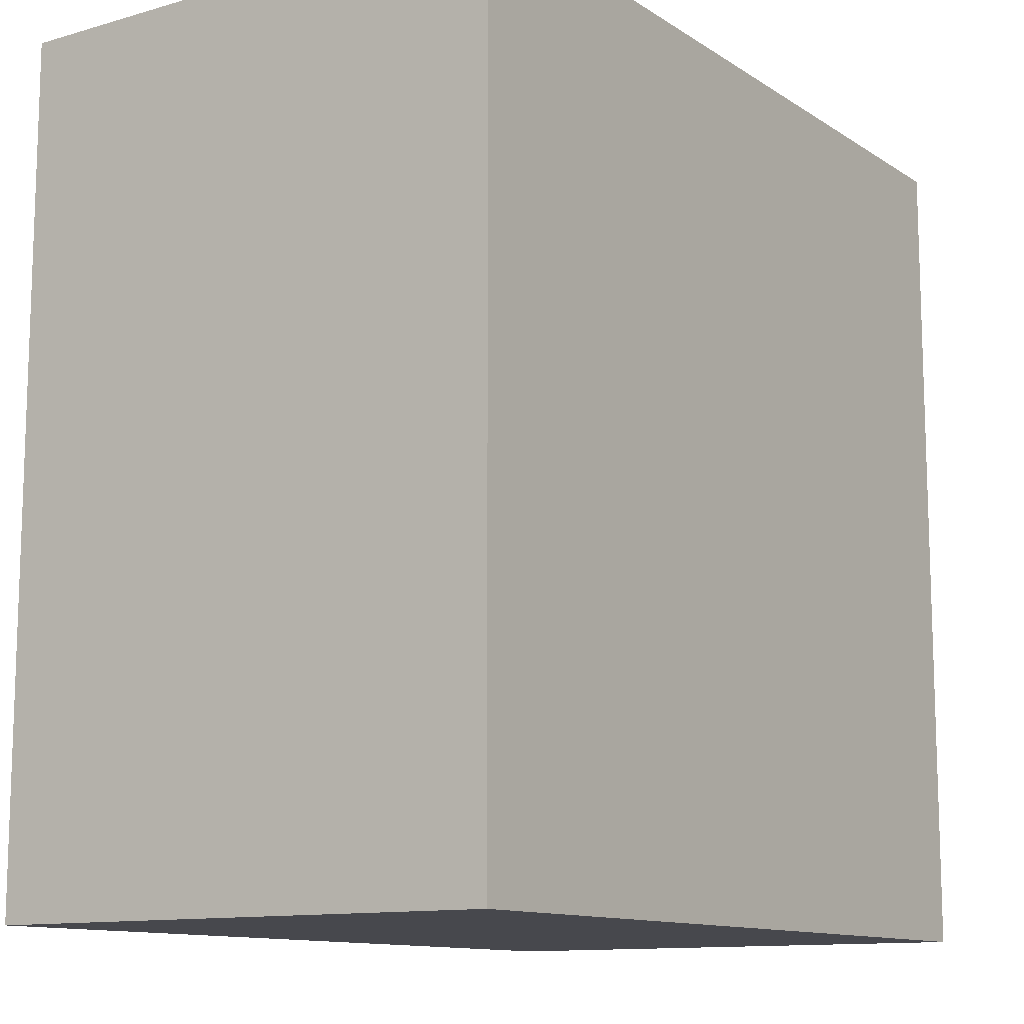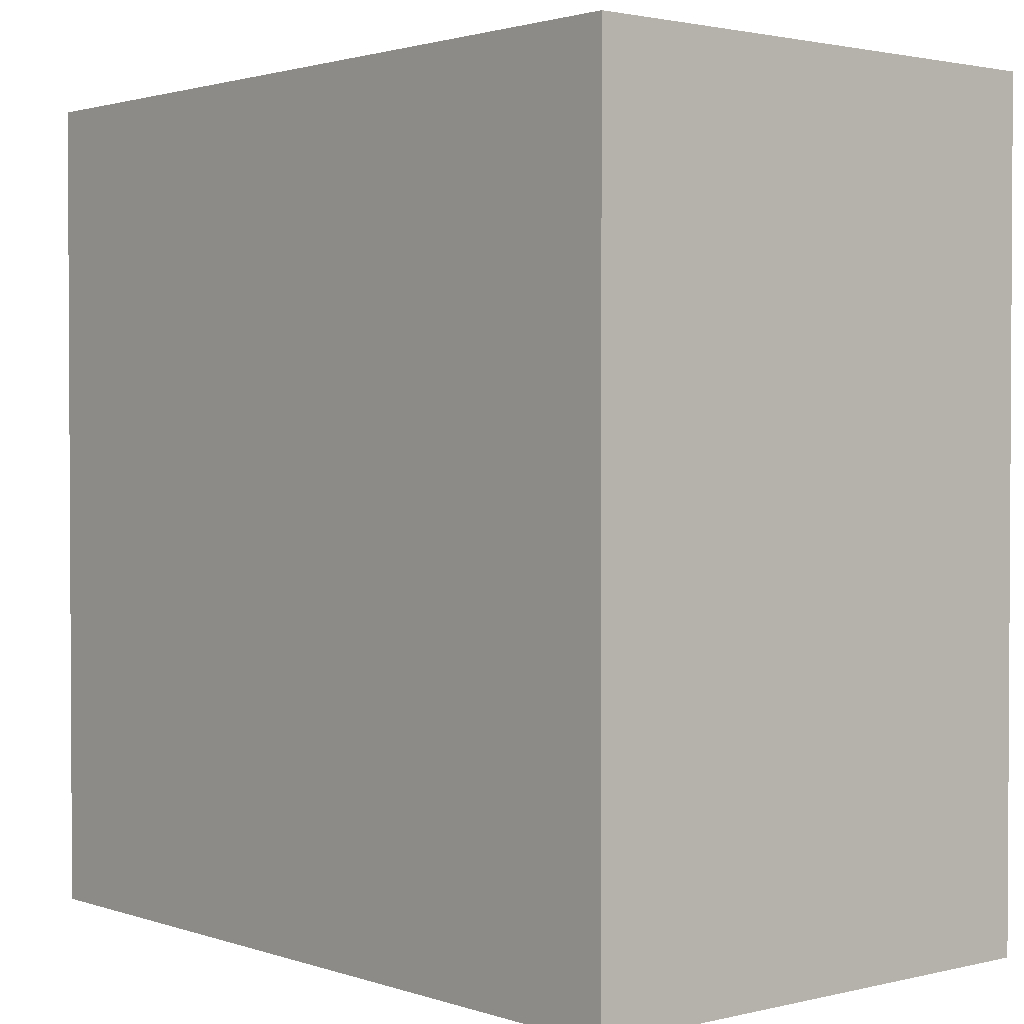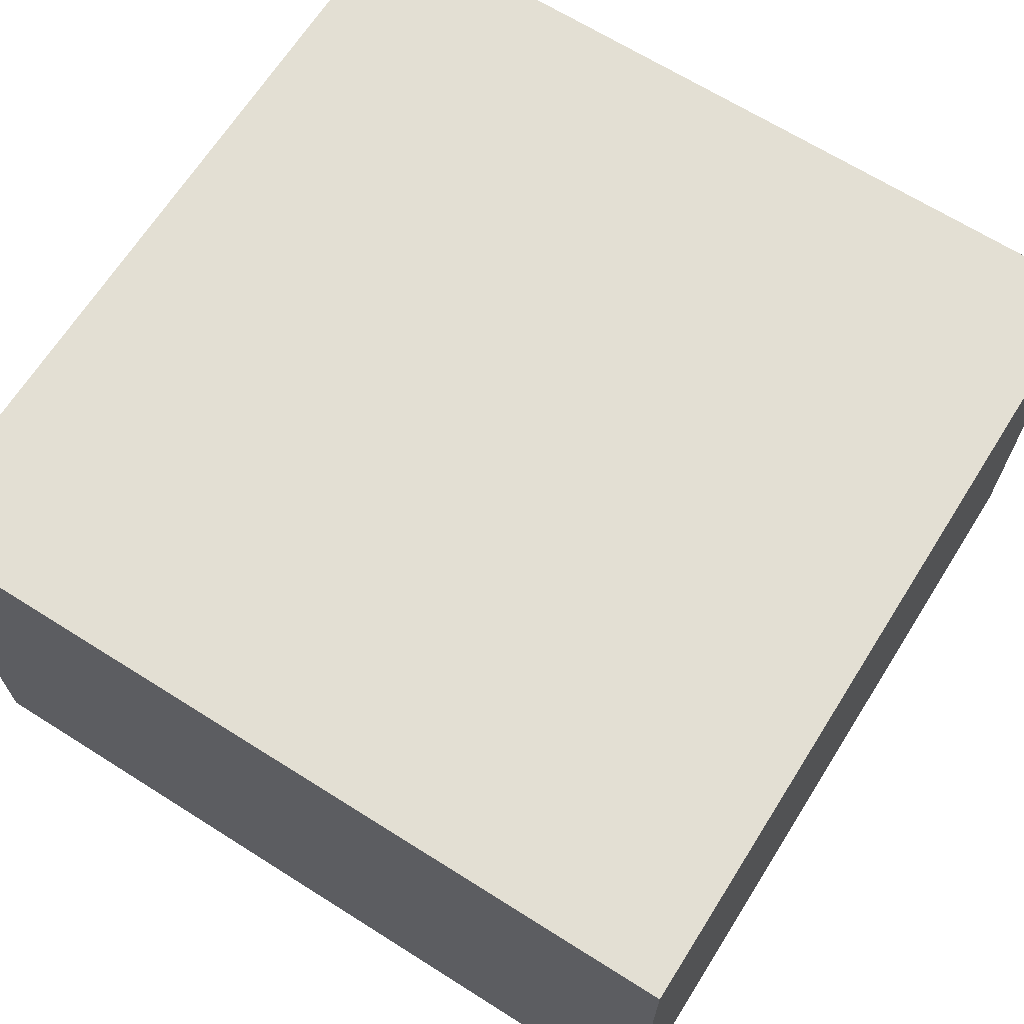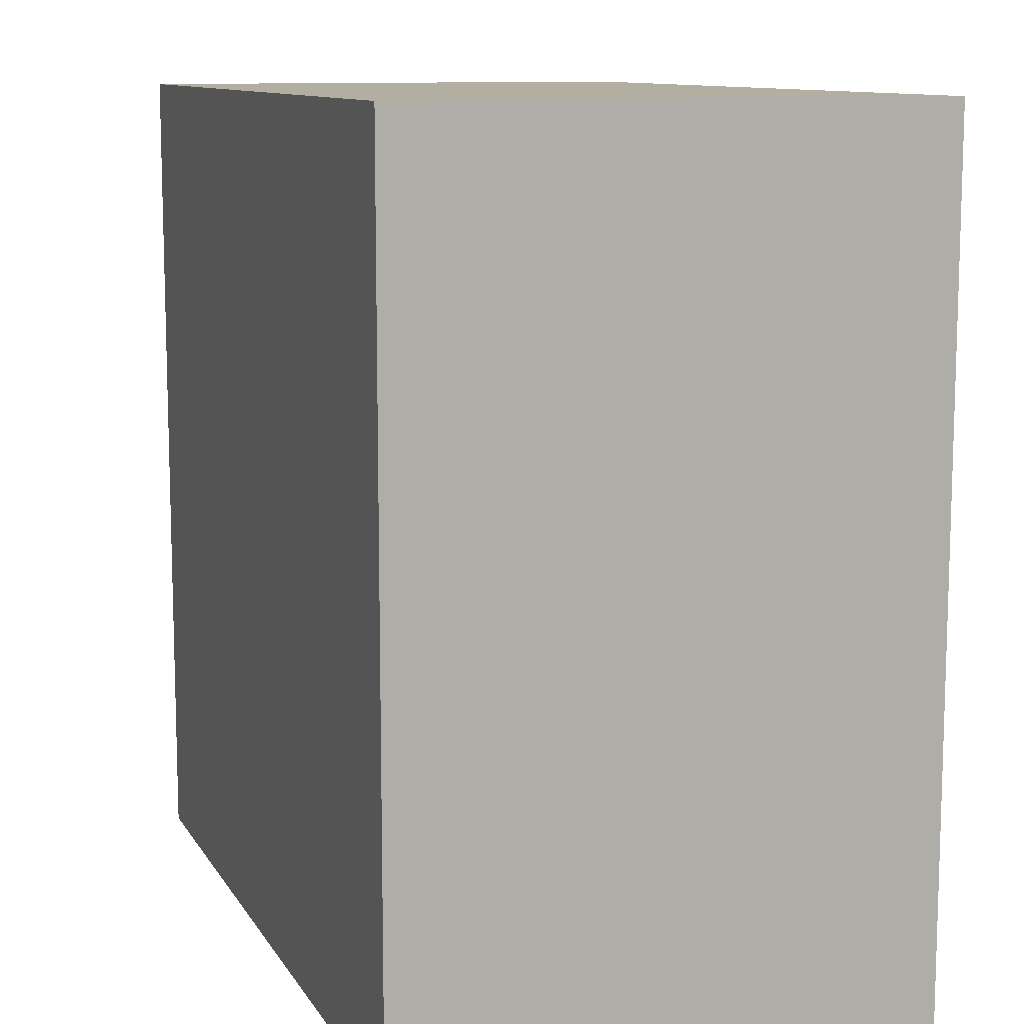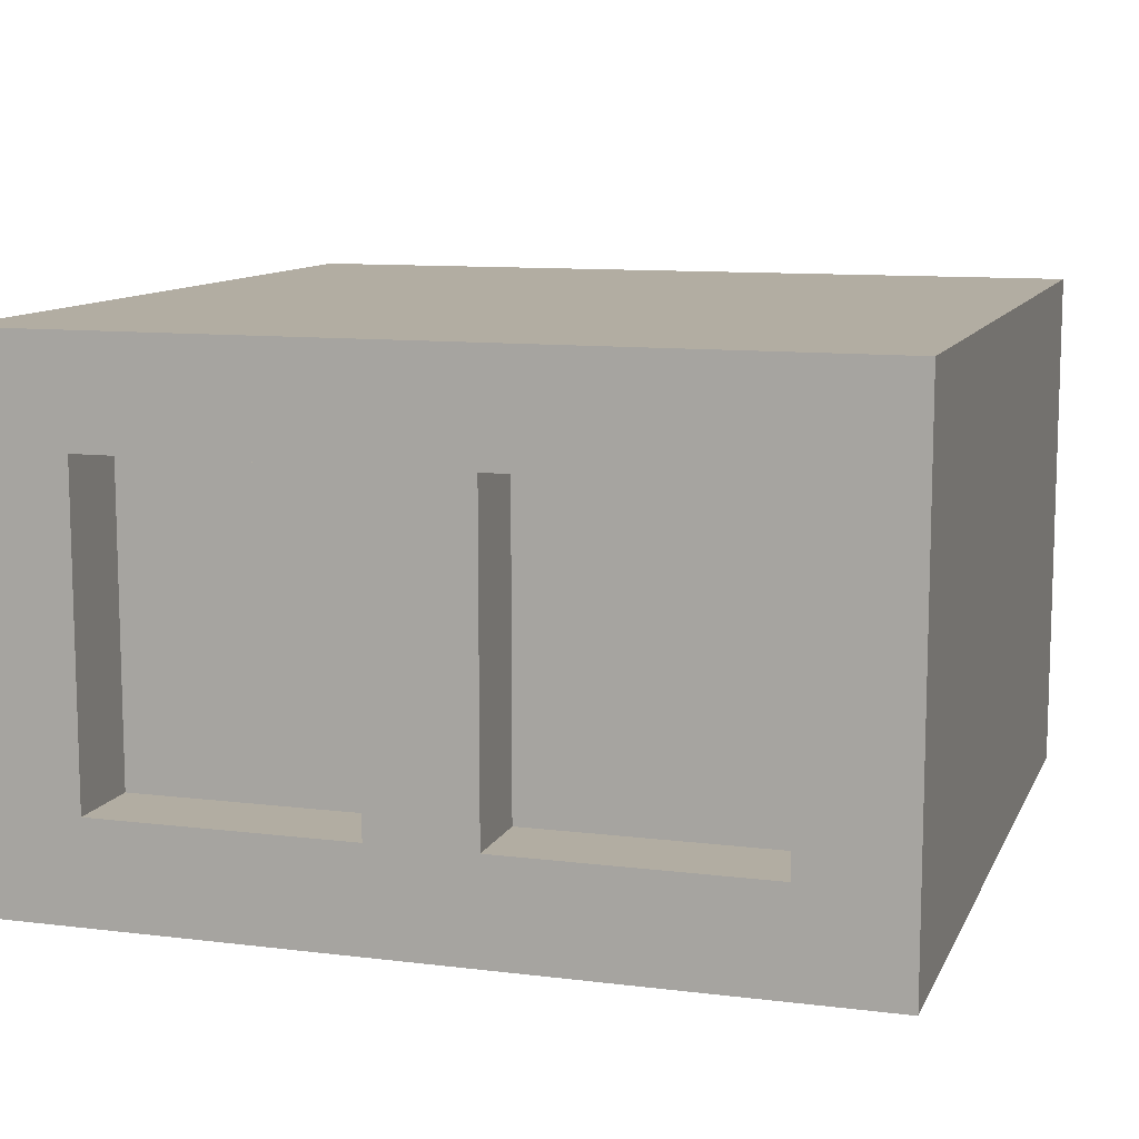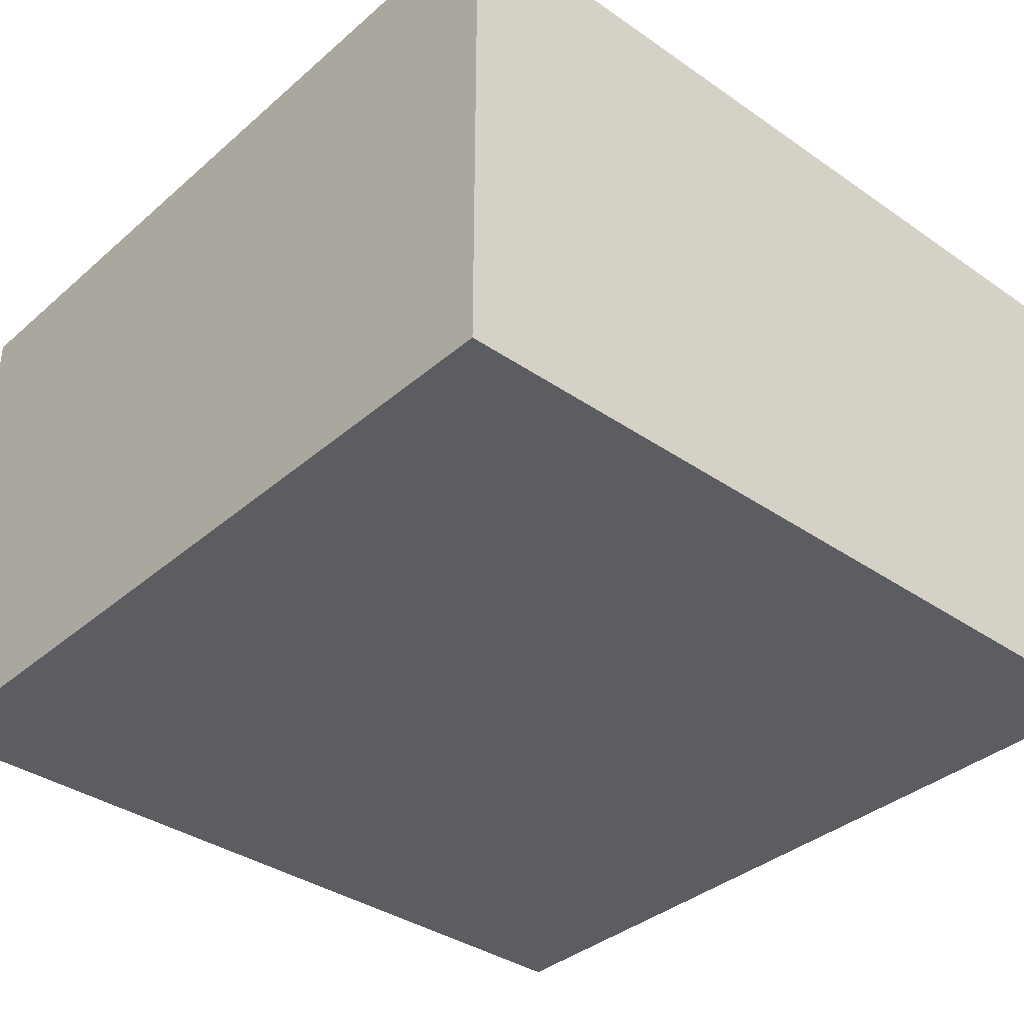
<metadata>
{"format":"obj","ext":"obj","renderer":"f3d","projection":"perspective","resolution":1024,"background":"white","views":[{"elev":-11.9,"azim":124.3,"up":"+Z"},{"elev":1.8,"azim":49.6,"up":"+Z"},{"elev":67.0,"azim":32.3,"up":"+Y"},{"elev":10.7,"azim":70.6,"up":"+Z"},{"elev":10.6,"azim":-72.8,"up":"+Y"},{"elev":-36.5,"azim":48.1,"up":"+Y"}]}
</metadata>
<code>
o Mesh1_Group1_Model.034
v -0.5 0.625 -0.5
v -0.5 0.625 0.5
v 0.5 0.625 0.5
v 0.5 0.625 -0.5
v -0.5 0.5 0.375
v -0.5 0 0.5
v -0.5 0.12 0.375
v -0.5 0 -0.5
v -0.5 0.12 0.0625
v -0.4 0.12 0.375
v -0.4 0.12 0.0625
v -0.4 0.5 0.375
v -0.4 0.5 0.0625
v -0.5 0.5 0.0625
v -0.5 0.5 -0.0625
v -0.5 0.5 -0.375
v -0.5 0.12 -0.375
v -0.5 0.12 -0.0625
v -0.4 0.5 -0.0625
v -0.4 0.12 -0.0625
v -0.4 0.5 -0.375
v -0.4 0.12 -0.375
v 0.5 0 -0.5
v 0.5 0 0.5
f 2 4 1
f 5 2 1
f 2 5 6
f 7 6 5
f 6 7 8
f 8 7 9
f 11 7 10
f 14 12 5
f 5 1 14
f 14 1 15
f 15 1 16
f 16 1 17
f 8 17 1
f 8 18 17
f 8 9 18
f 18 9 15
f 14 15 9
f 9 13 14
f 20 15 19
f 17 21 16
f 22 18 20
f 16 19 15
f 1 23 8
f 4 24 23
f 3 6 24
f 8 24 6
f 10 5 12
f 2 3 4
f 11 9 7
f 14 13 12
f 9 11 13
f 20 18 15
f 17 22 21
f 22 17 18
f 16 21 19
f 1 4 23
f 4 3 24
f 3 2 6
f 8 23 24
f 10 7 5
f 13 10 12
f 22 19 21
f 13 11 10
f 22 20 19

</code>
